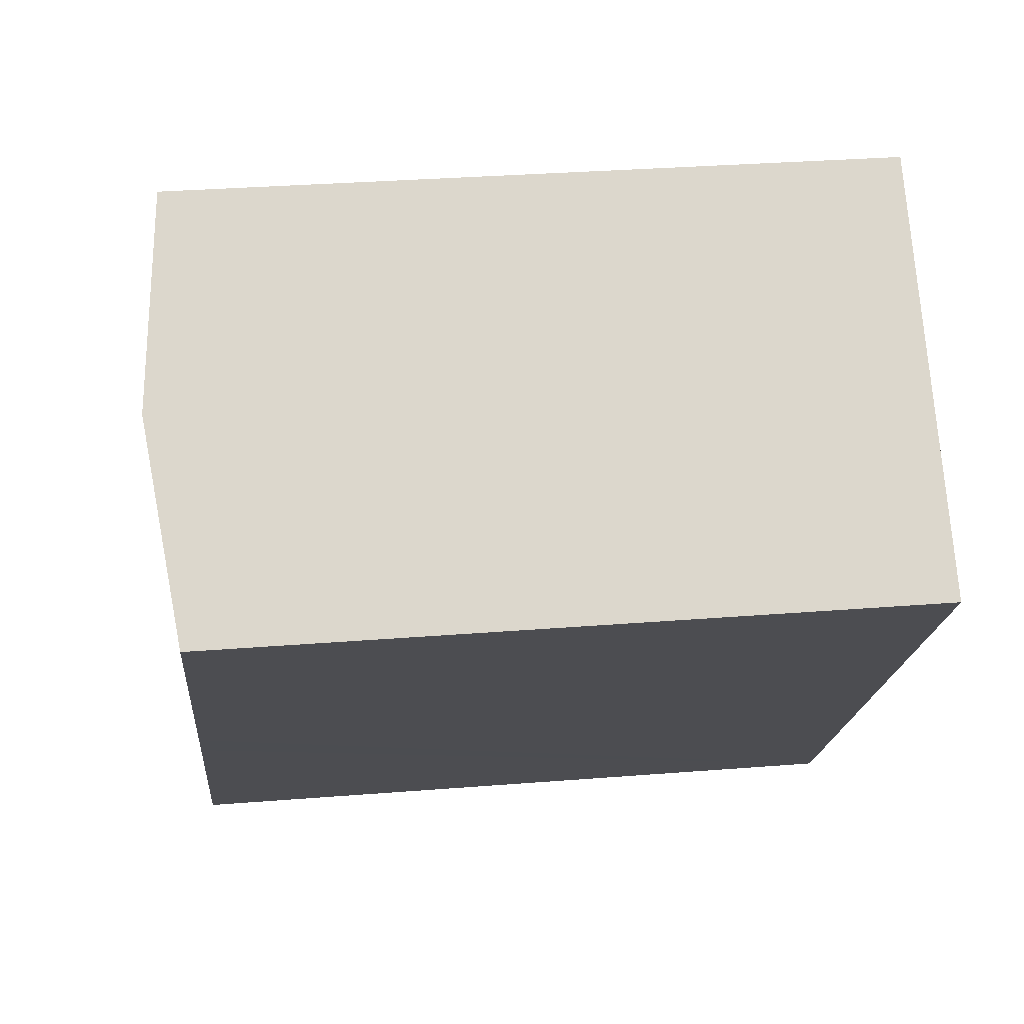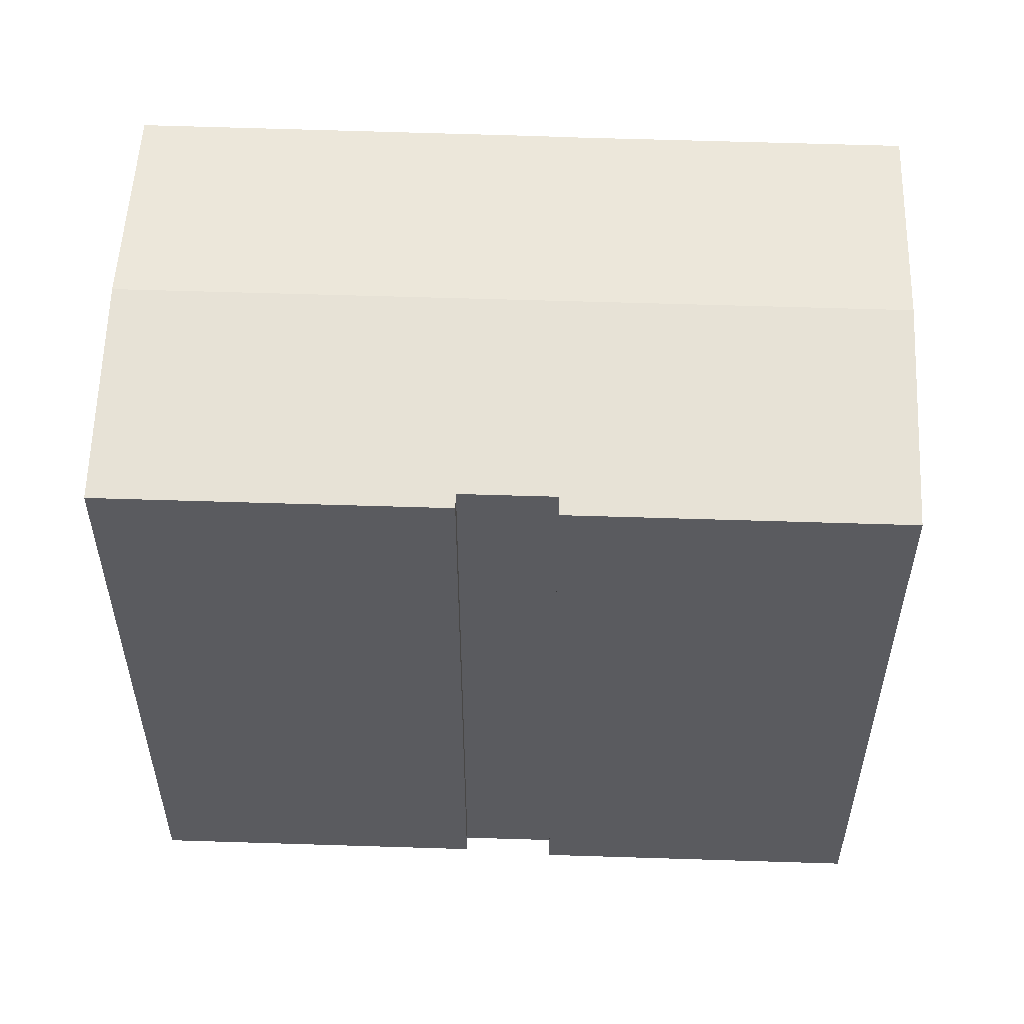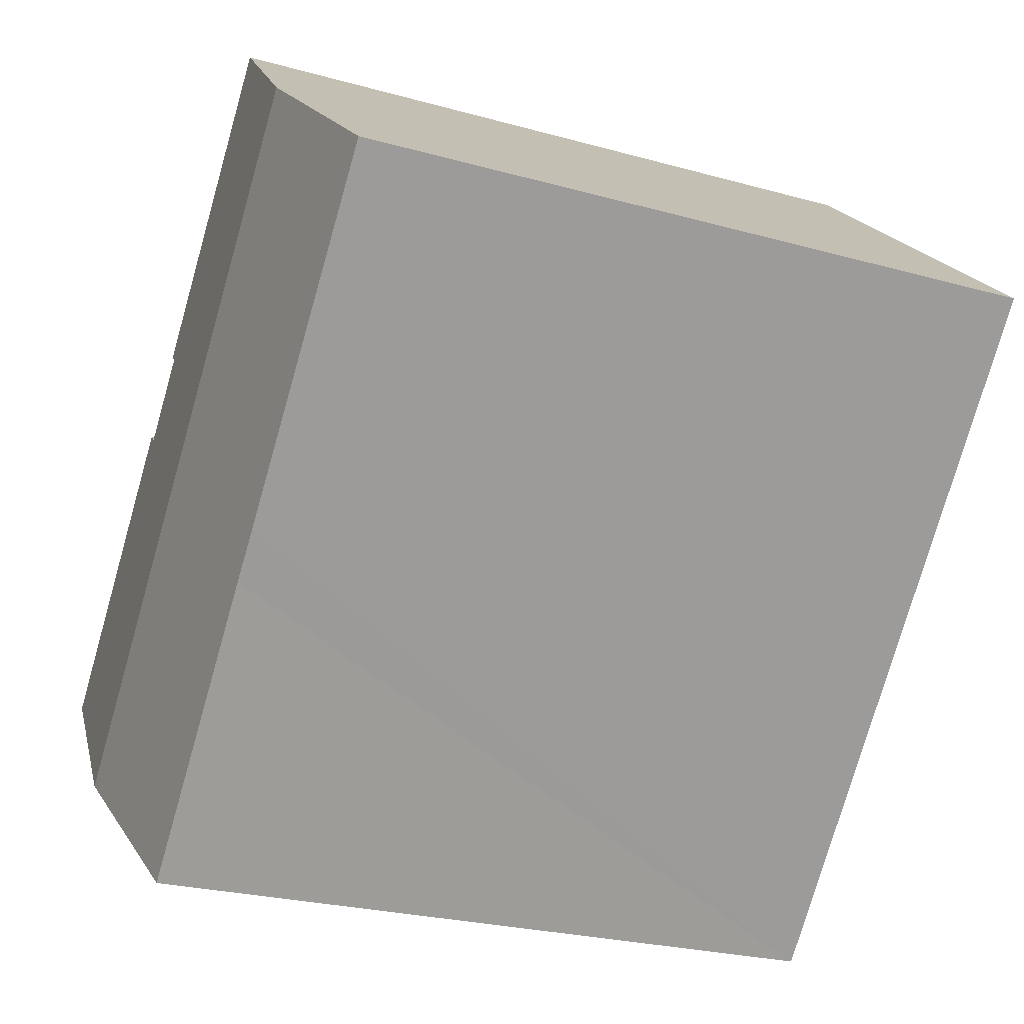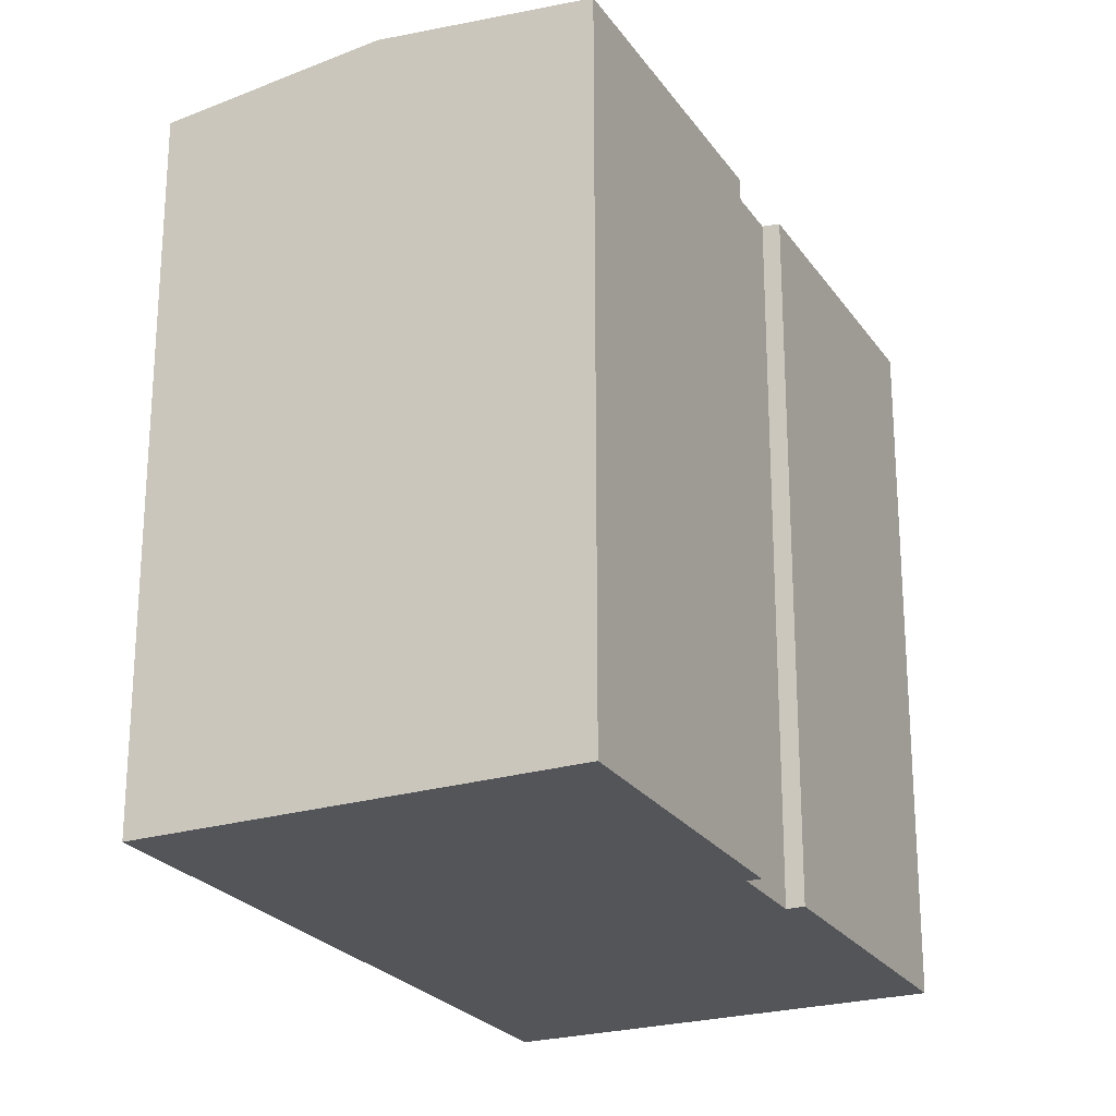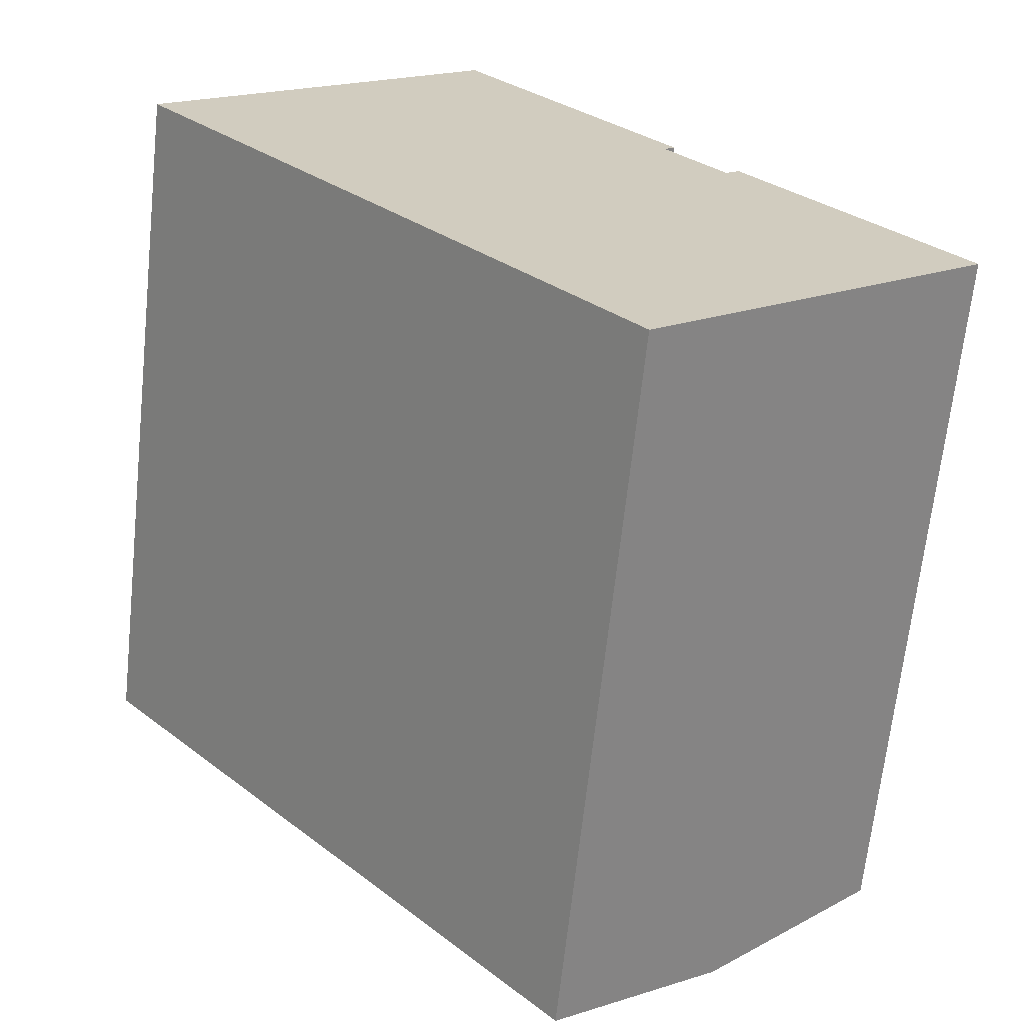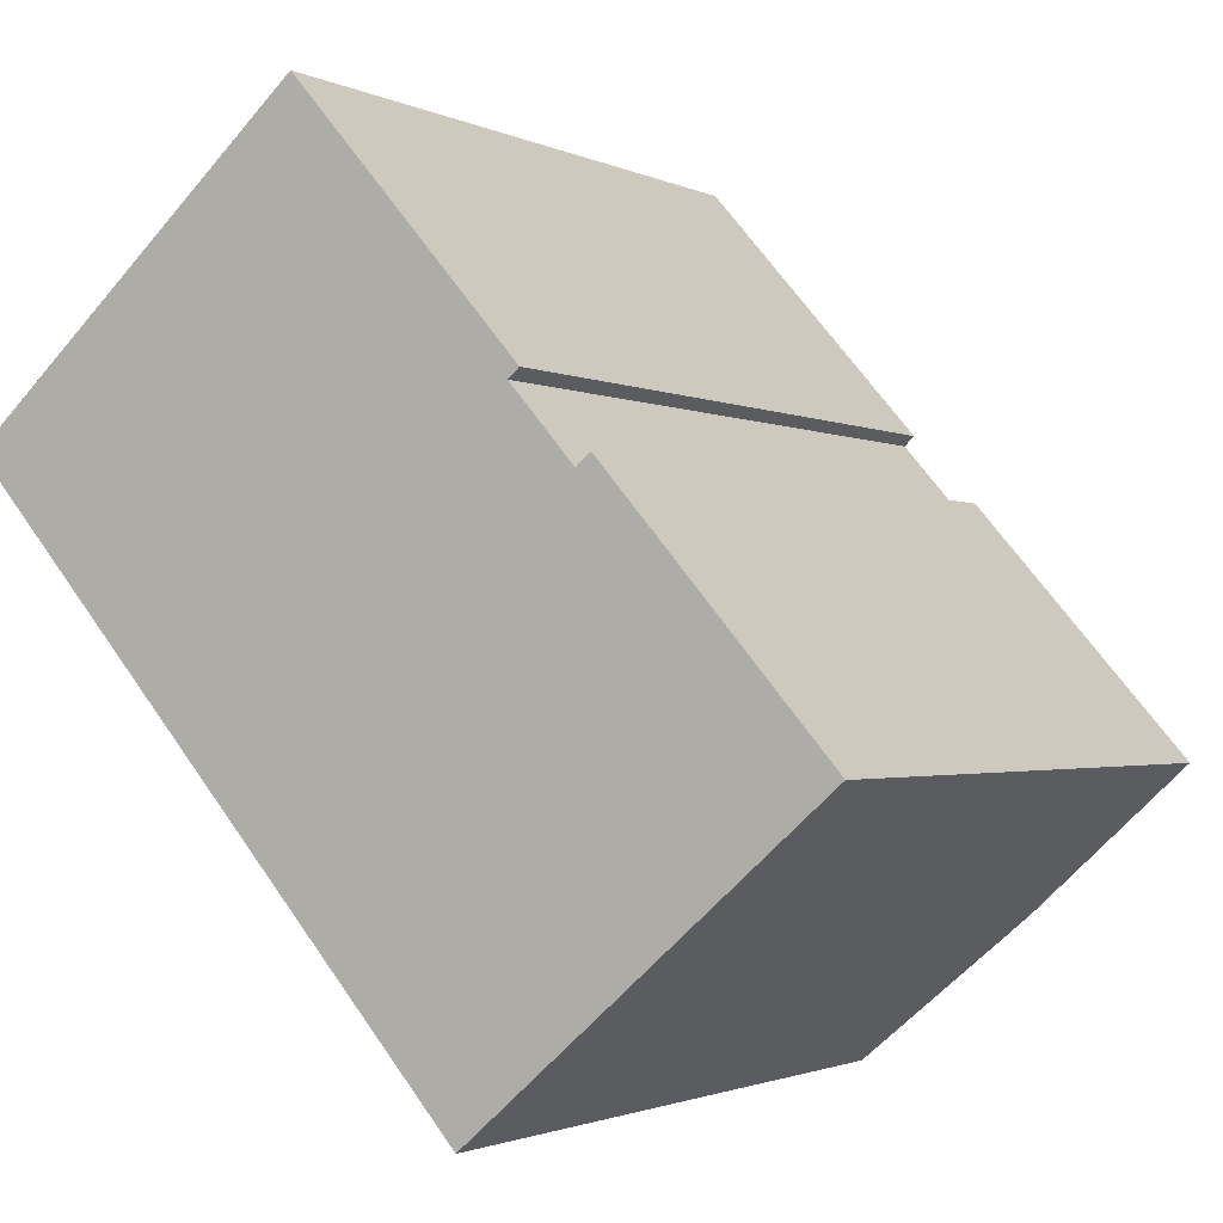
<metadata>
{"format":"obj","ext":"obj","renderer":"f3d","projection":"perspective","resolution":1024,"background":"white","views":[{"elev":32.0,"azim":-96.4,"up":"+Z"},{"elev":57.2,"azim":50.9,"up":"+Y"},{"elev":-24.7,"azim":-114.7,"up":"+Z"},{"elev":-24.1,"azim":-15.0,"up":"+Y"},{"elev":-66.5,"azim":-6.1,"up":"+Z"},{"elev":-1.7,"azim":30.8,"up":"+Z"}]}
</metadata>
<code>
v  17.2 19.11 -10.88
v  16.01 18.49 -0.659
v  21.57 18.49 -7.059
v  15.65 18.54 -0.973
v  4.365 19.11 3.883
v  14.06 18.54 0.856
v  8.628 18.5 7.675
v  14.34 18.5 1.101
v  12.84 18.49 -14.67
v  7.463 18.49 -8.502
v  6.538 18.49 -7.465
v  0 18.49 1.132e-15
v  14.06 -5.241e-17 0.856
v  14.34 -6.742e-17 1.101
v  21.57 4.322e-16 -7.059
v  12.84 8.985e-16 -14.67
v  17.2 6.661e-16 -10.88
v  15.65 5.958e-17 -0.973
v  16.01 4.035e-17 -0.659
v  8.628 -4.7e-16 7.675
v  0 0 0
v  4.365 -2.378e-16 3.883
v  6.538 4.571e-16 -7.465
v  7.463 5.206e-16 -8.502
g defaultobject
f 1 2 3
f 2 1 4
f 4 1 5
f 4 5 6
f 6 5 7
f 7 8 6
f 9 5 1
f 5 9 10
f 5 10 11
f 5 11 12
f 8 13 6
f 13 8 14
f 15 1 3
f 1 15 9
f 9 15 16
f 16 15 17
f 13 4 6
f 4 13 18
f 19 3 2
f 3 19 15
f 20 8 7
f 8 20 14
f 18 2 4
f 2 18 19
f 21 5 12
f 5 21 7
f 7 21 20
f 20 21 22
f 16 10 9
f 10 16 11
f 11 16 12
f 12 16 23
f 12 23 21
f 23 16 24
f 20 13 14
f 13 20 24
f 24 20 23
f 23 20 21
f 21 20 22
f 19 17 15
f 17 19 16
f 16 19 24
f 24 19 18
f 24 18 13

</code>
